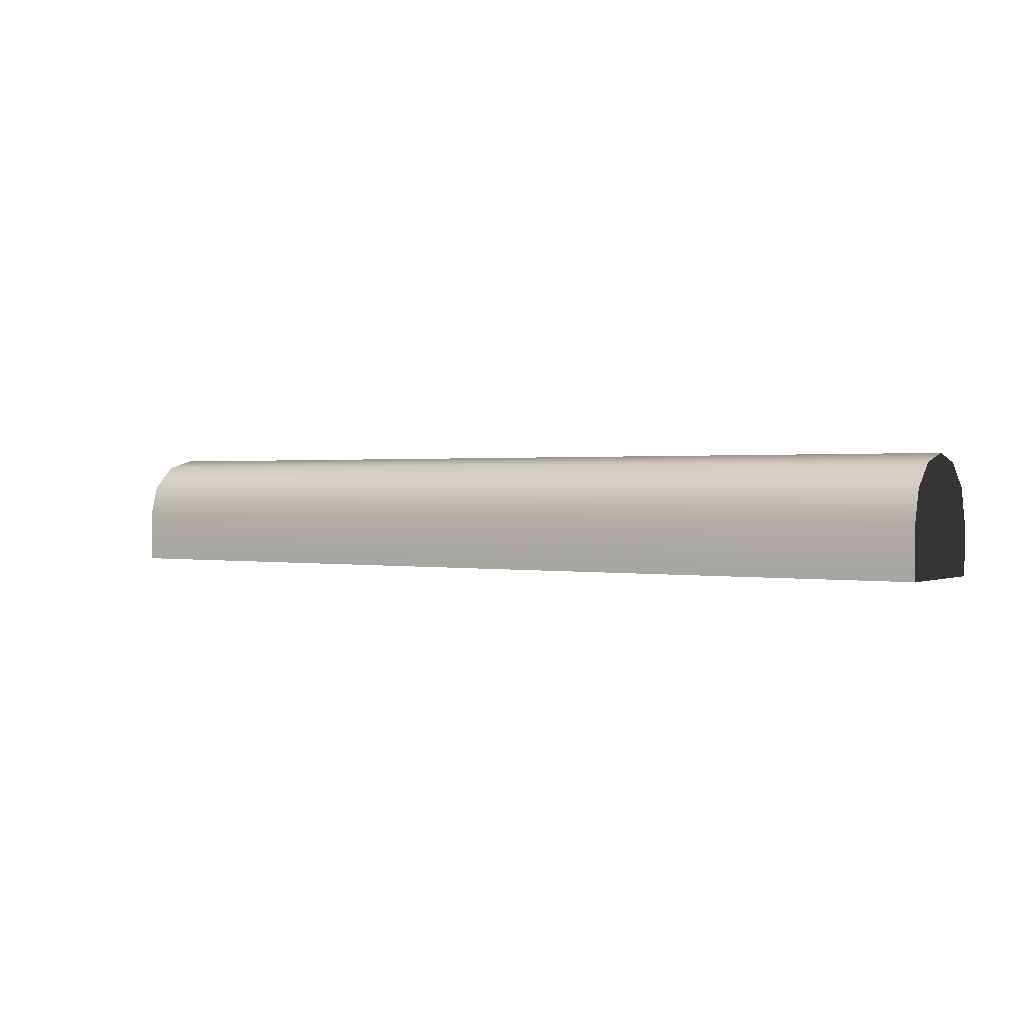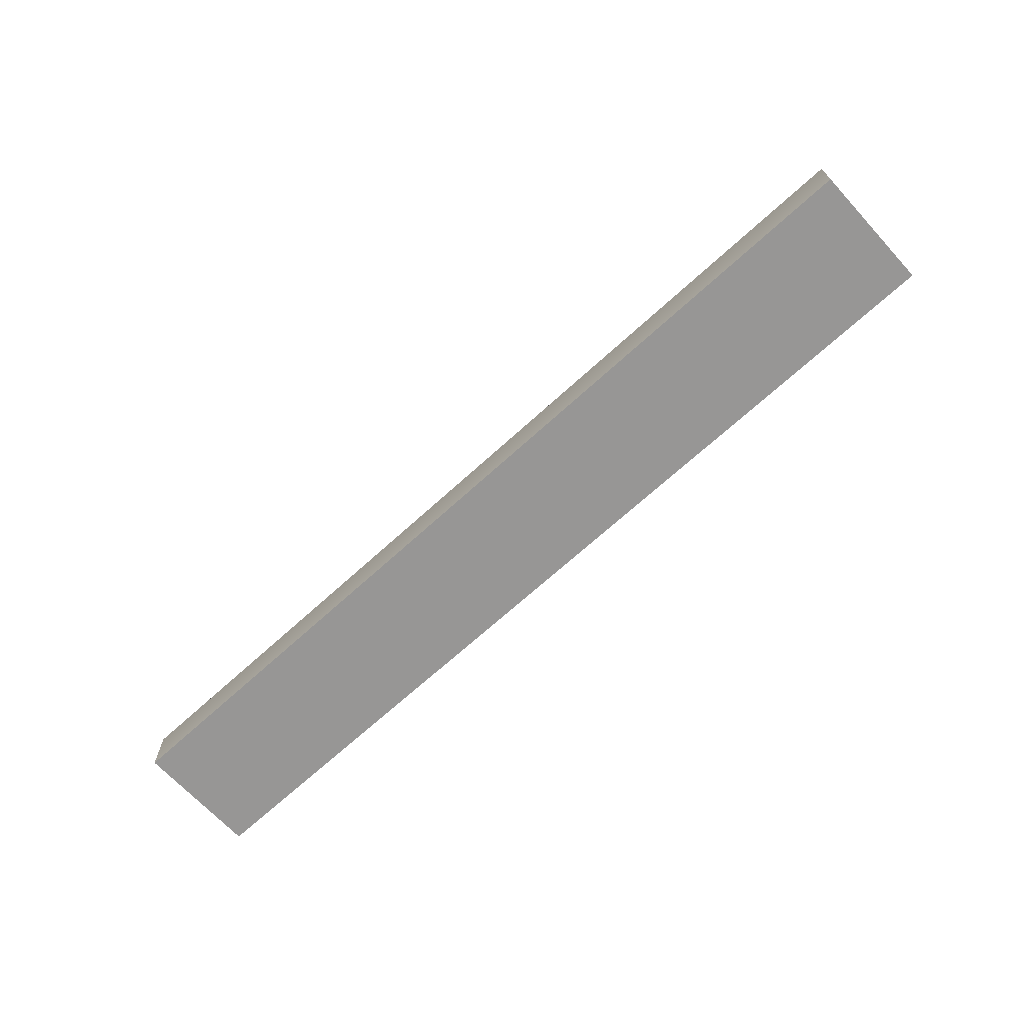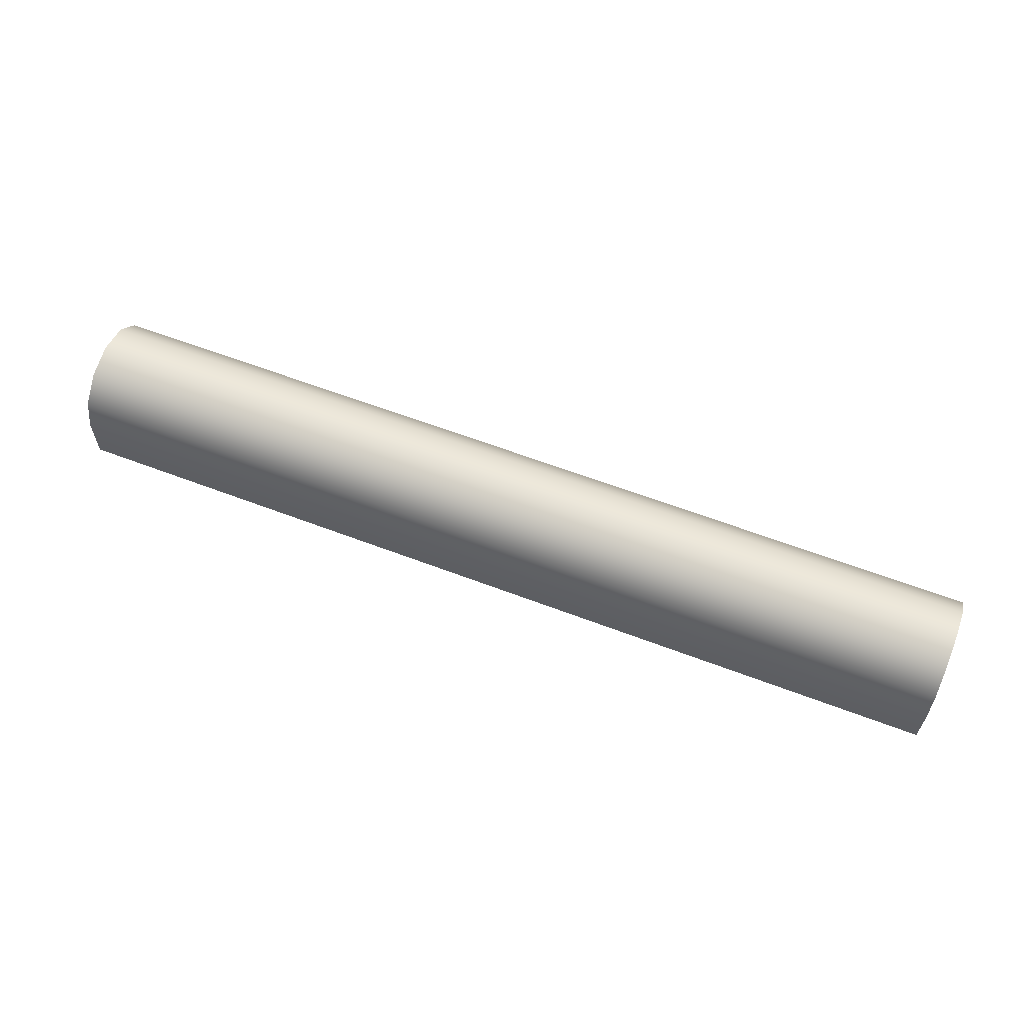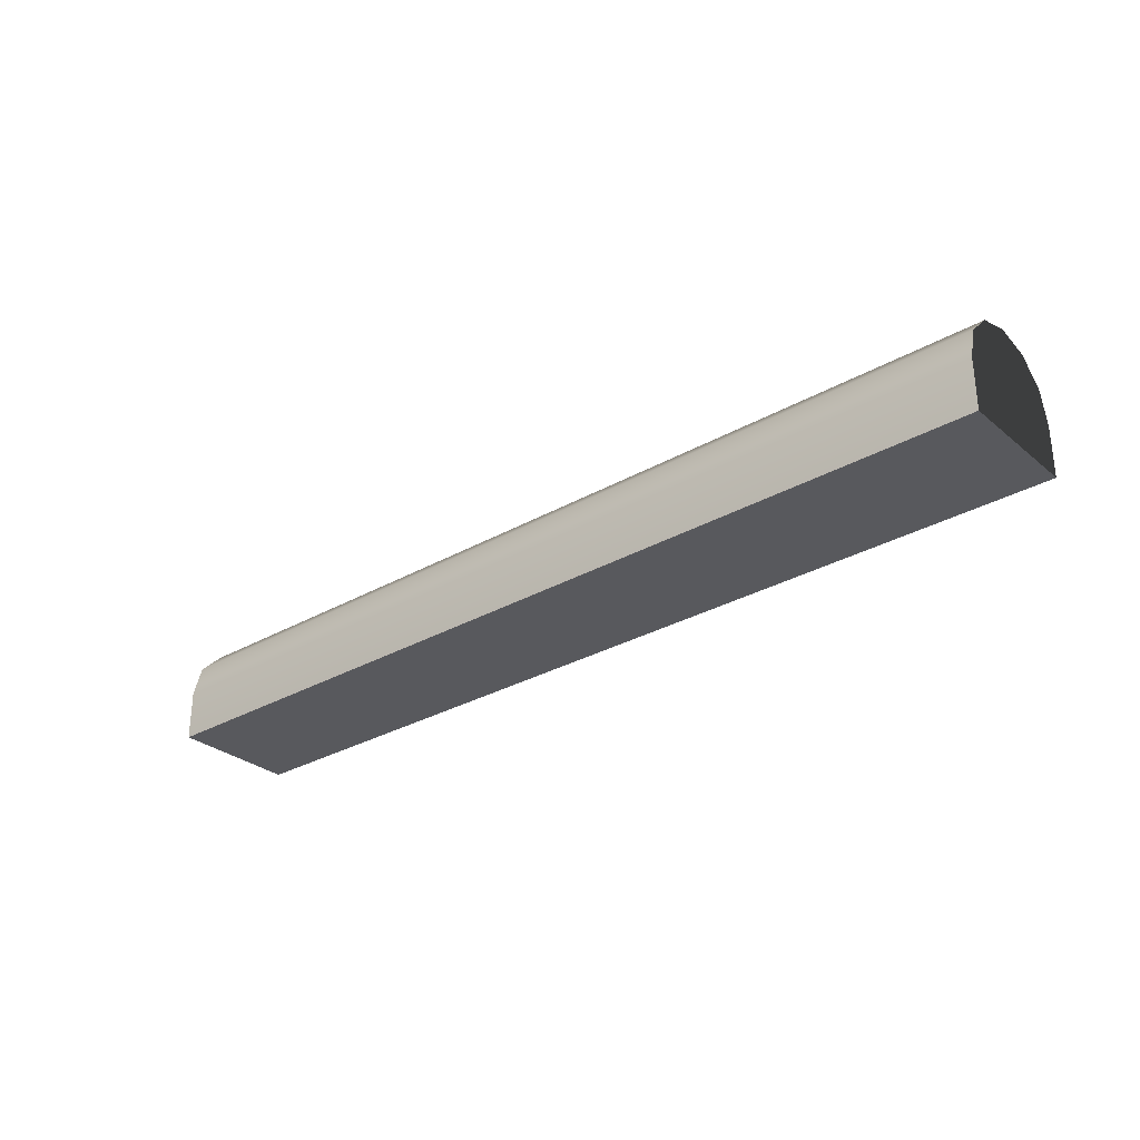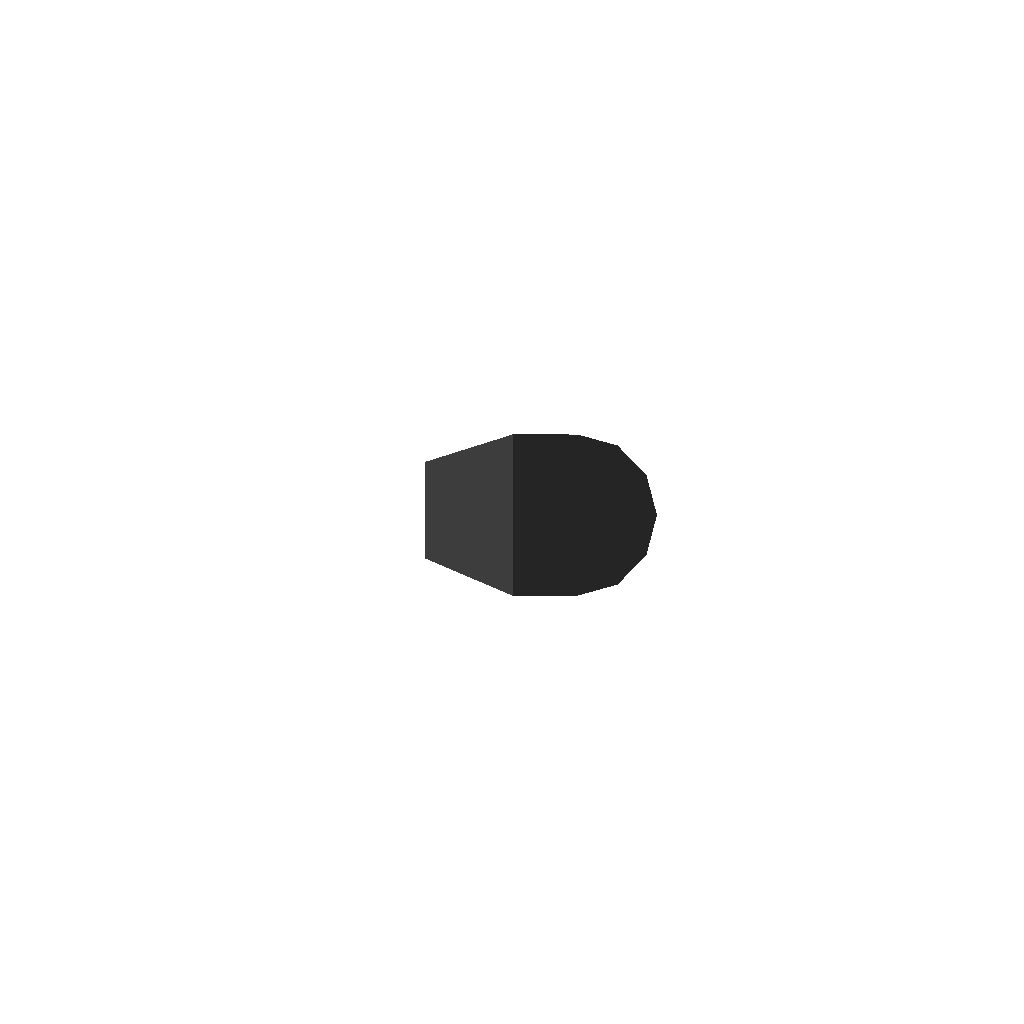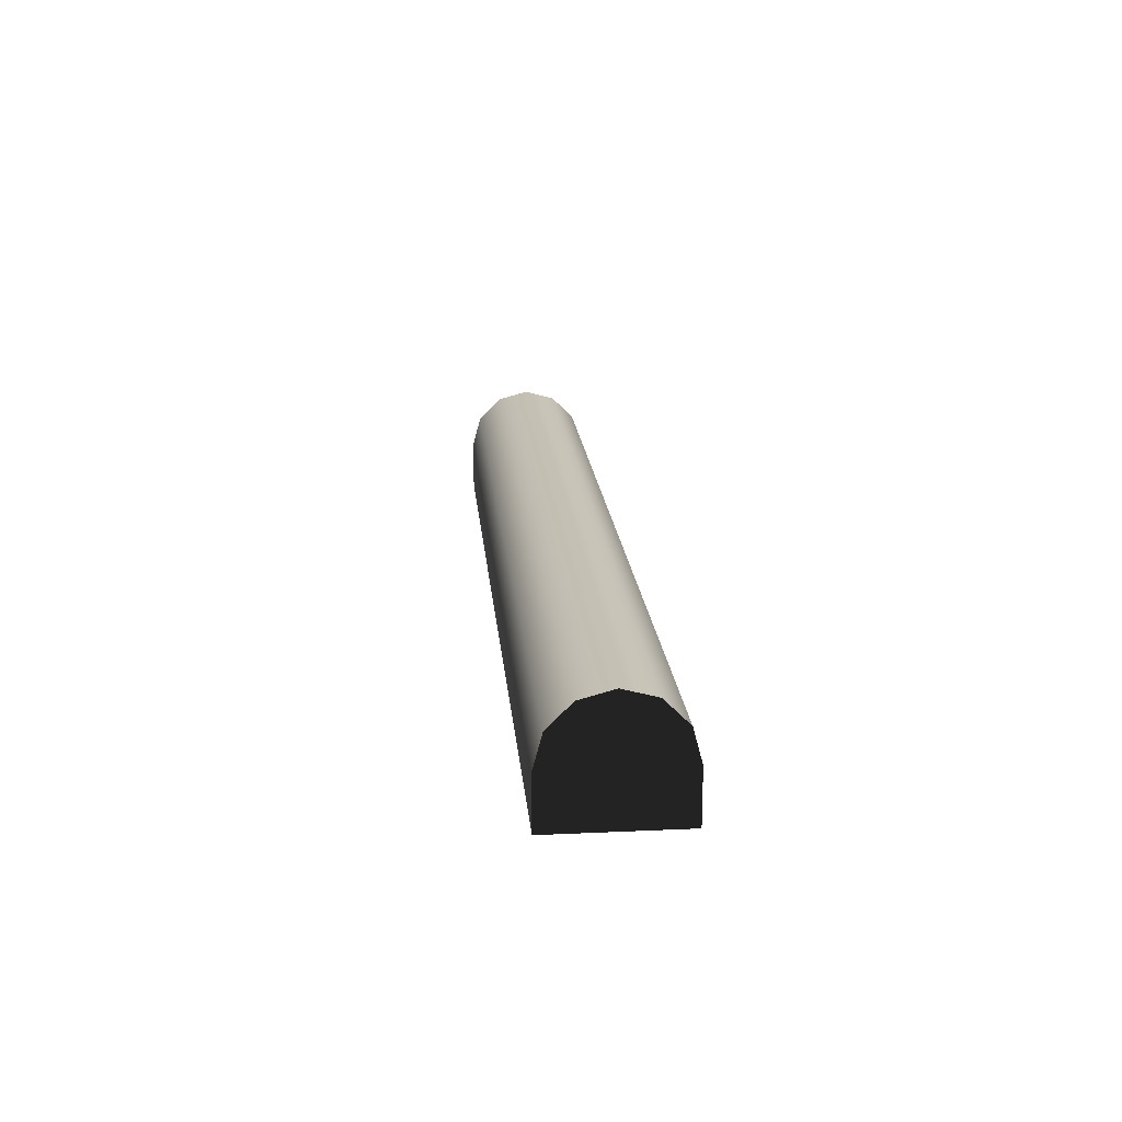
<metadata>
{"format":"obj","ext":"obj","renderer":"f3d","projection":"perspective","resolution":1024,"background":"white","views":[{"elev":0.8,"azim":-146.1,"up":"+Z"},{"elev":-67.9,"azim":-137.4,"up":"+Z"},{"elev":61.6,"azim":-158.8,"up":"+Z"},{"elev":-29.8,"azim":-140.0,"up":"+Z"},{"elev":0.3,"azim":-97.1,"up":"+Y"},{"elev":18.3,"azim":84.9,"up":"+Z"}]}
</metadata>
<code>
g polySurface4
v 0.1421 -0.01668 0.009628
v -0.1425 -0.01668 0.009628
v -0.1425 -0.009628 0.01668
v 0.1421 -0.009628 0.01668
v -0.1425 4.027e-09 0.01926
v 0.1421 4.027e-09 0.01926
v -0.1425 0.009628 0.01668
v 0.1421 0.009628 0.01668
v -0.1425 0.01668 0.009628
v 0.1421 0.01668 0.009628
v -0.1425 0.01926 -2.418e-07
v 0.1421 0.01926 6.338e-08
v 0.1421 -0.01926 6.338e-08
v -0.1425 -0.01926 -2.418e-07
v -0.1425 -0.01668 0.009628
v 0.1421 -0.01668 0.009628
v 0.1421 -0.009628 0.01668
v 0.1421 4.027e-09 6.338e-08
v 0.1421 -0.01668 0.009628
v 0.1421 4.027e-09 0.01926
v 0.1421 0.009628 0.01668
v 0.1421 0.01668 0.009628
v 0.1421 0.01926 6.338e-08
v 0.1421 -0.01926 6.338e-08
v -0.1425 -0.01668 0.009628
v -0.1425 4.027e-09 -2.418e-07
v -0.1425 -0.009628 0.01668
v -0.1425 4.027e-09 0.01926
v -0.1425 0.009628 0.01668
v -0.1425 0.01668 0.009628
v -0.1425 0.01926 -2.418e-07
v -0.1425 -0.01926 -2.418e-07
v -0.1425 0.01926 -2.418e-07
v -0.1425 0.01926 -0.01555
v 0.1421 0.01926 -0.01555
v 0.1421 0.01926 6.338e-08
v 0.1421 -0.01926 6.338e-08
v 0.1421 -0.01926 -0.01555
v -0.1425 -0.01926 -0.01555
v -0.1425 -0.01926 -2.418e-07
v 0.1421 0.01926 6.338e-08
v 0.1421 0.01926 -0.01555
v 0.1421 4.027e-09 -0.01555
v 0.1421 4.027e-09 6.338e-08
v 0.1421 4.027e-09 6.338e-08
v 0.1421 4.027e-09 -0.01555
v 0.1421 -0.01926 -0.01555
v 0.1421 -0.01926 6.338e-08
v -0.1425 4.027e-09 -2.418e-07
v -0.1425 4.027e-09 -0.01555
v -0.1425 0.01926 -0.01555
v -0.1425 0.01926 -2.418e-07
v -0.1425 -0.01926 -2.418e-07
v -0.1425 -0.01926 -0.01555
v -0.1425 4.027e-09 -0.01555
v -0.1425 4.027e-09 -2.418e-07
v 0.1421 0.01926 -0.01555
v -0.1425 0.01926 -0.01555
v -0.1425 4.027e-09 -0.01555
v 0.1421 4.027e-09 -0.01555
v 0.1421 4.027e-09 -0.01555
v -0.1425 4.027e-09 -0.01555
v -0.1425 -0.01926 -0.01555
v 0.1421 -0.01926 -0.01555
f 1 2 3
f 1 3 4
f 4 3 5
f 4 5 6
f 6 5 7
f 6 7 8
f 8 7 9
f 8 9 10
f 10 9 11
f 10 11 12
f 13 14 15
f 13 15 16
f 17 18 19
f 20 18 17
f 21 18 20
f 22 18 21
f 23 18 22
f 19 18 24
f 25 26 27
f 27 26 28
f 28 26 29
f 29 26 30
f 30 26 31
f 32 26 25
f 33 34 35
f 33 35 36
f 37 38 39
f 37 39 40
f 41 42 43
f 41 43 44
f 45 46 47
f 45 47 48
f 49 50 51
f 49 51 52
f 53 54 55
f 53 55 56
f 57 58 59
f 57 59 60
f 61 62 63
f 61 63 64

</code>
